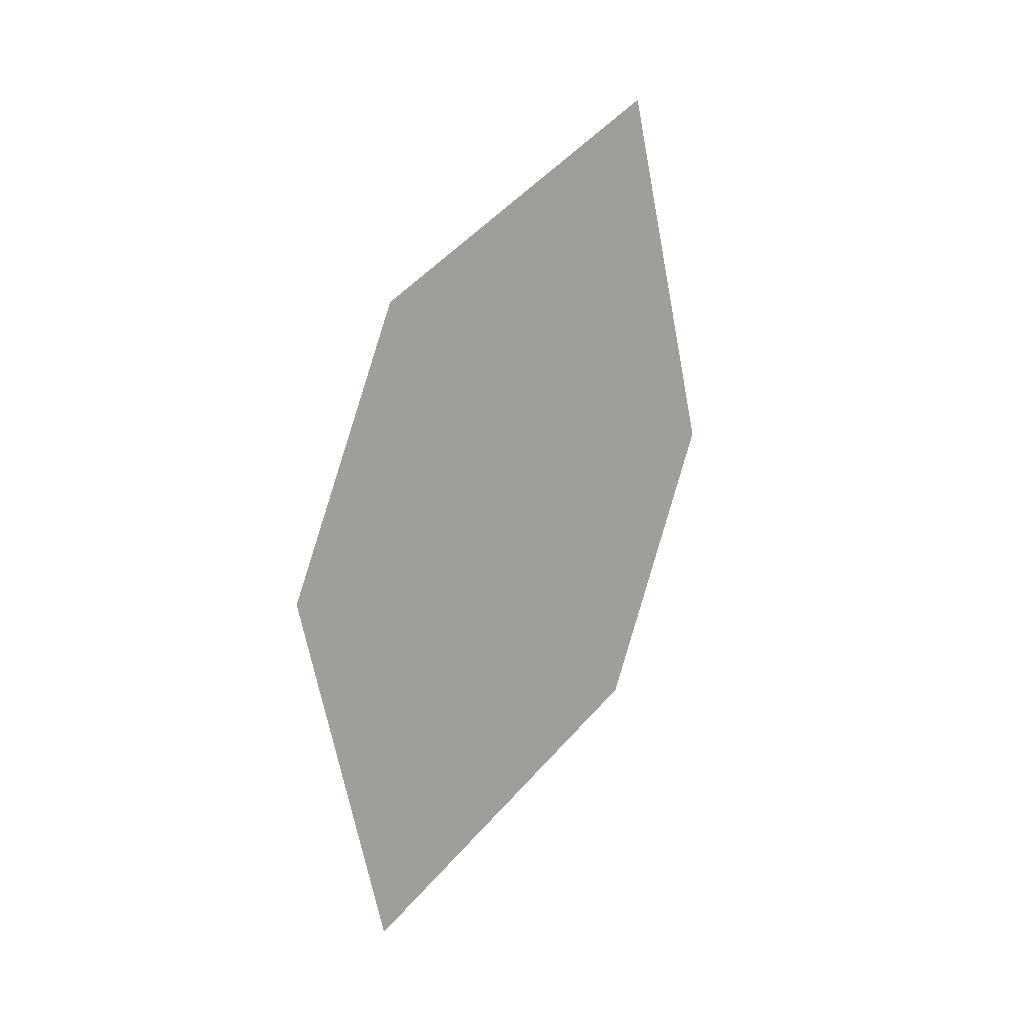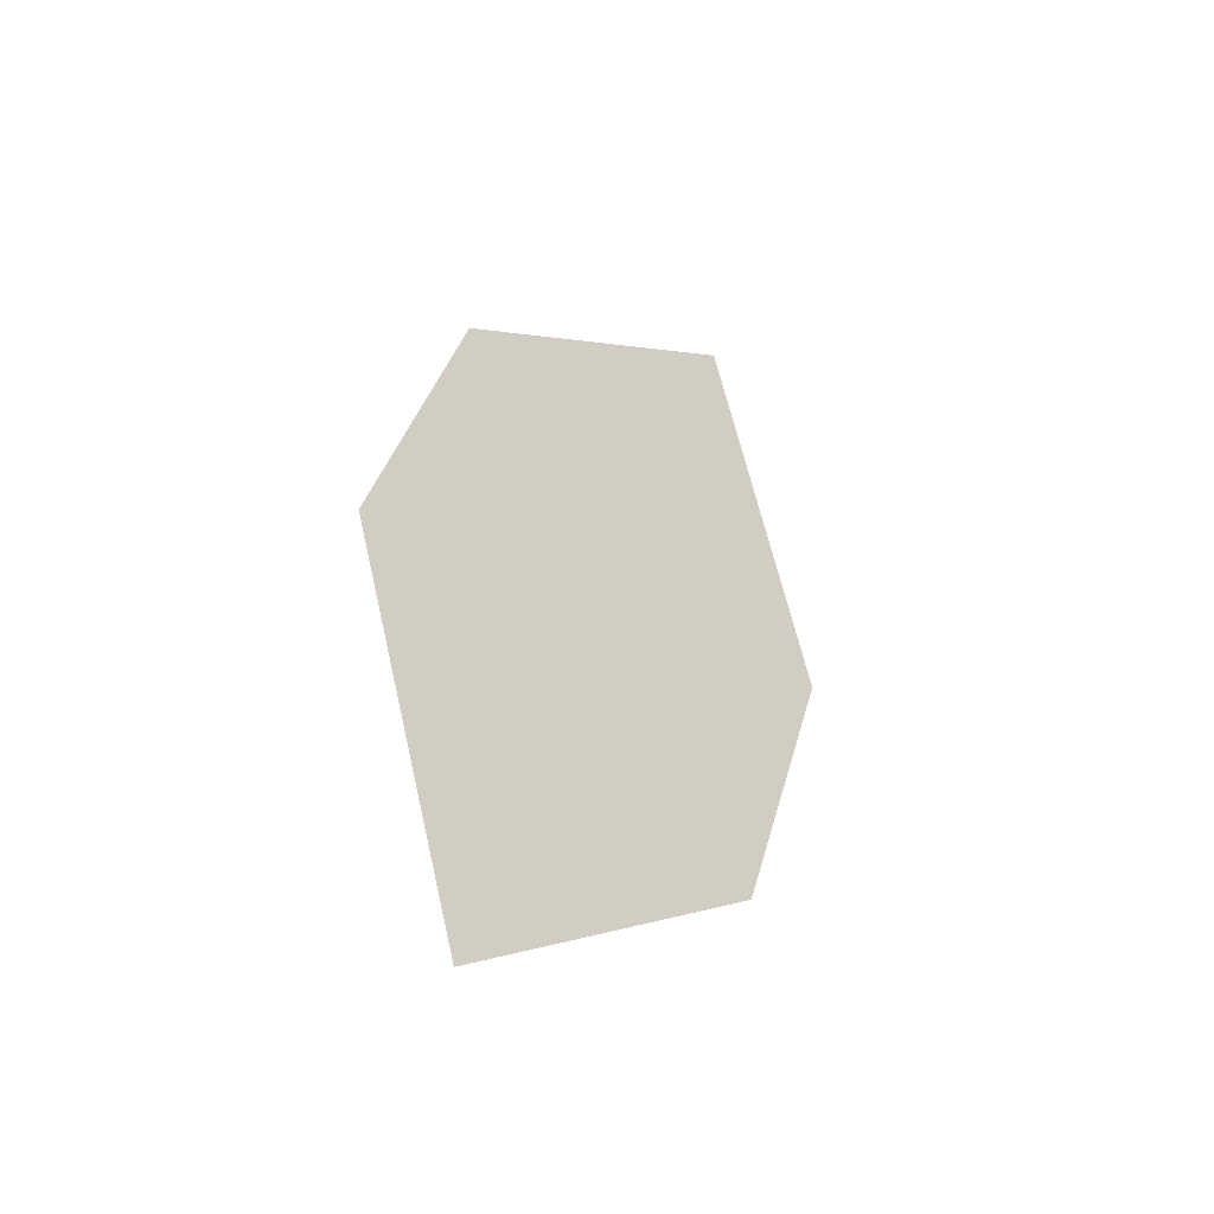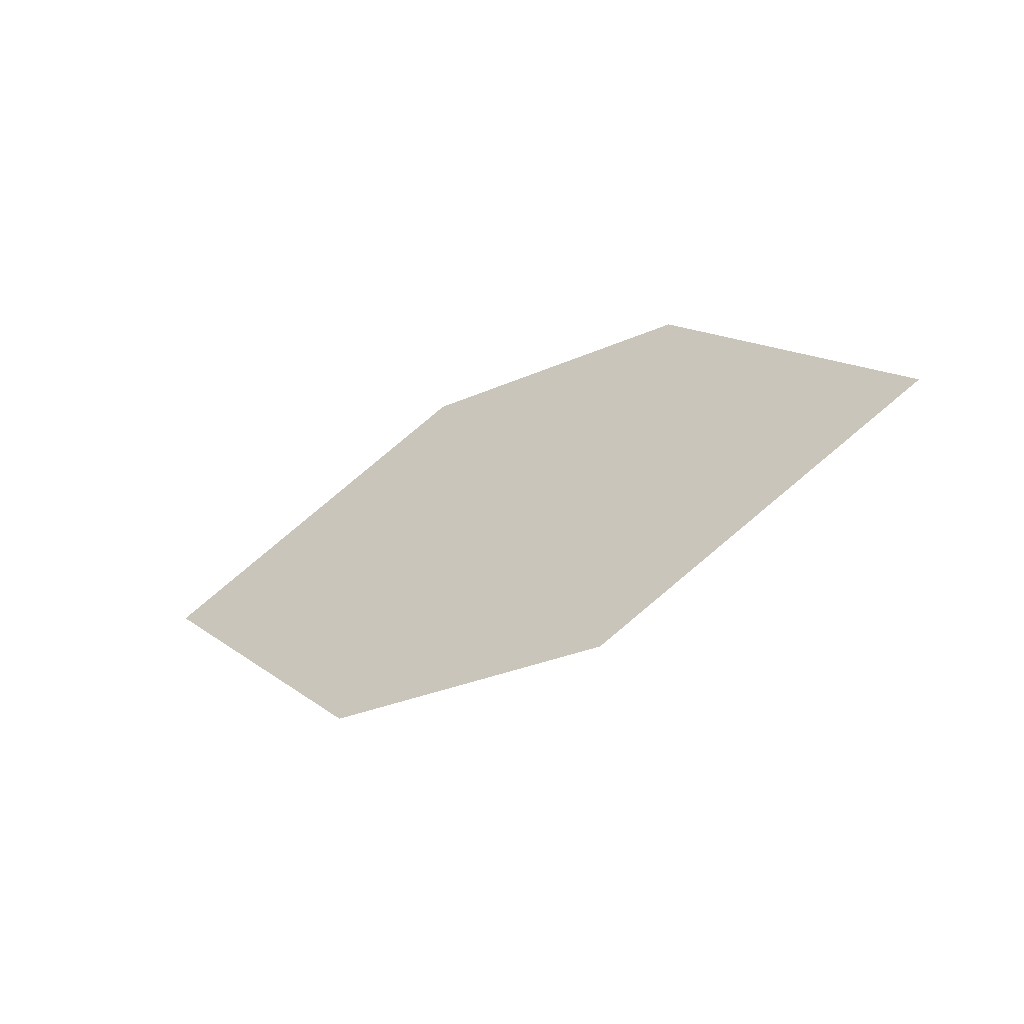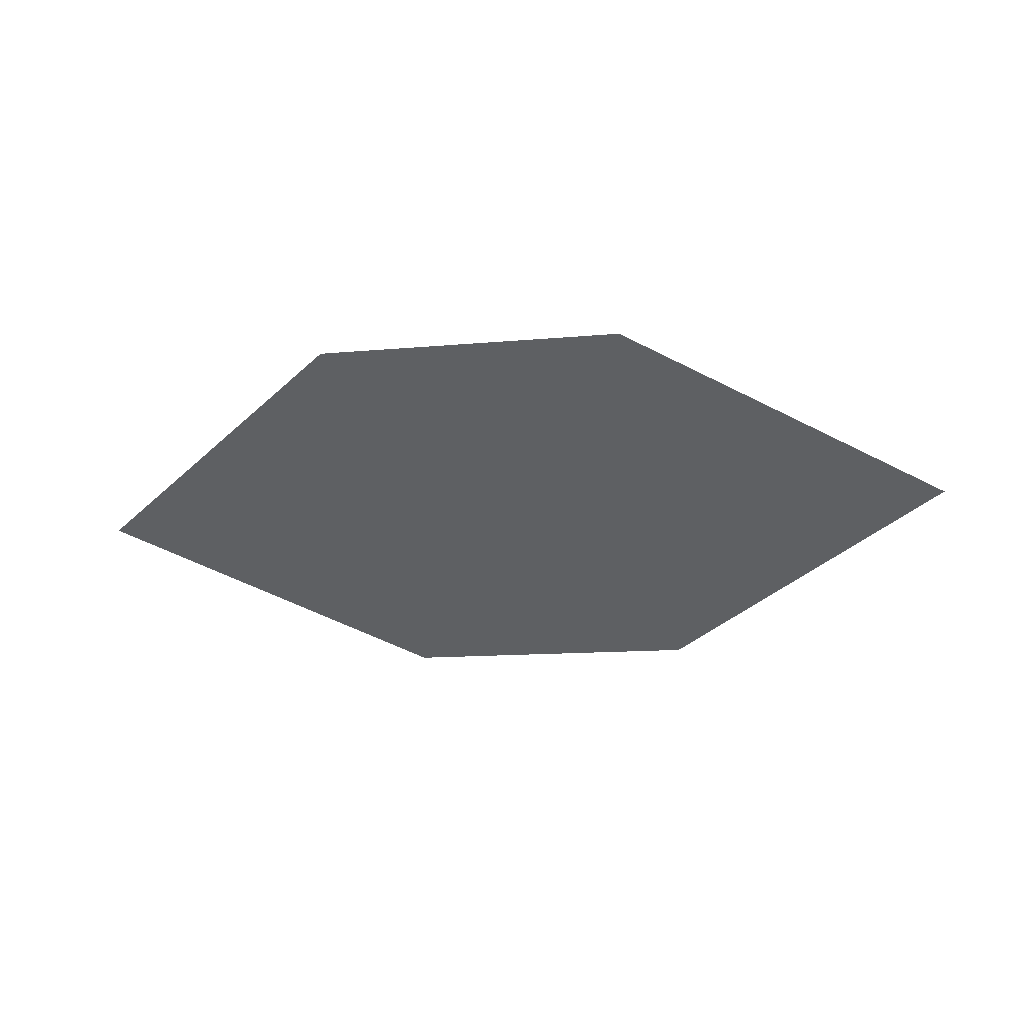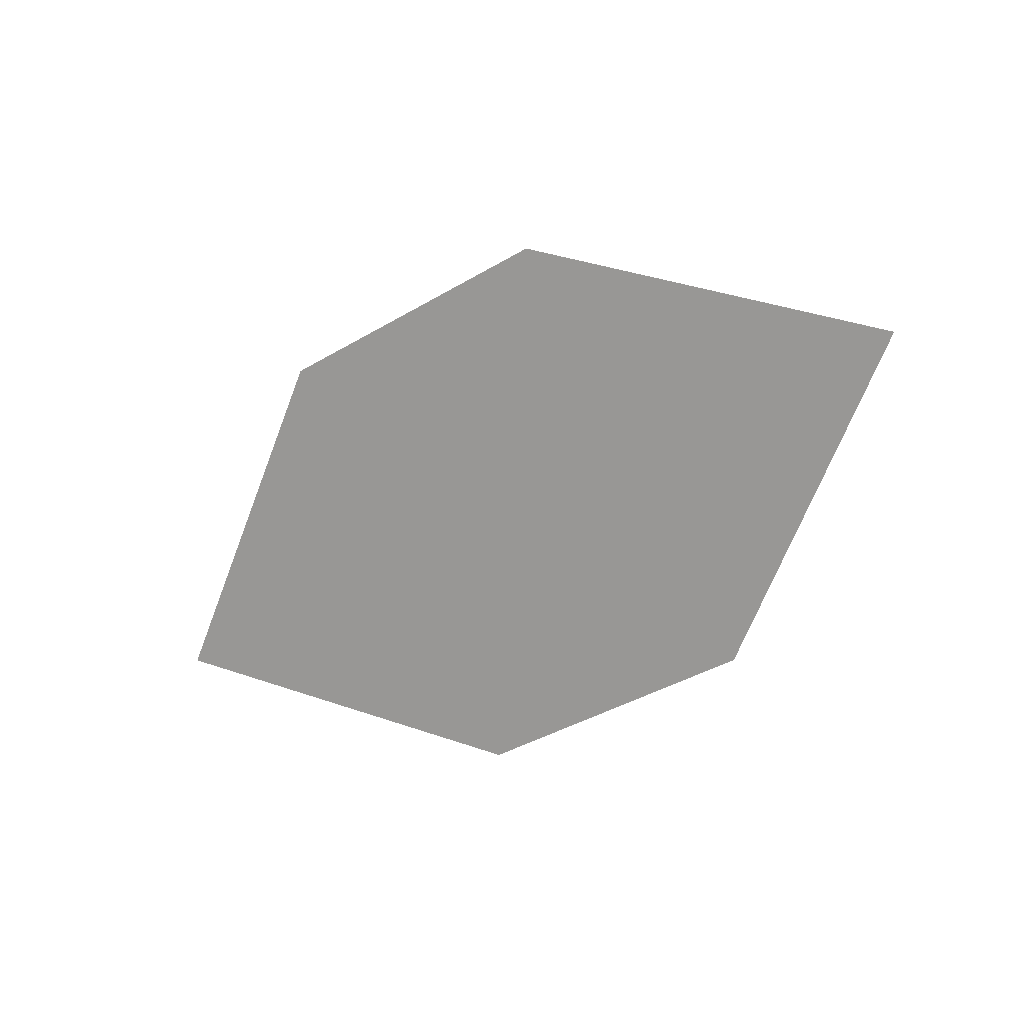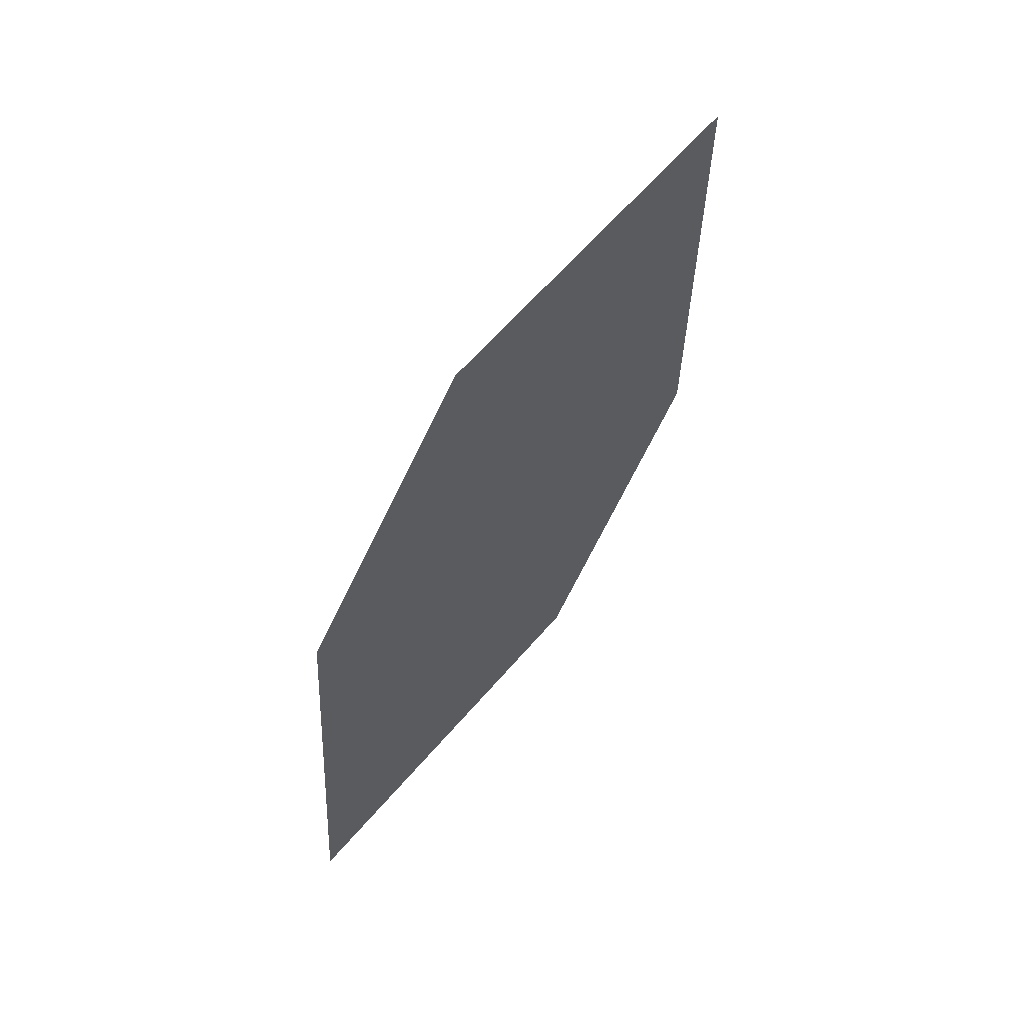
<metadata>
{"format":"obj","ext":"obj","renderer":"f3d","projection":"perspective","resolution":1024,"background":"white","views":[{"elev":73.9,"azim":105.3,"up":"+Z"},{"elev":22.8,"azim":102.4,"up":"+Z"},{"elev":-5.2,"azim":-150.8,"up":"+Z"},{"elev":-2.9,"azim":-154.7,"up":"+Y"},{"elev":-38.6,"azim":-131.9,"up":"+Y"},{"elev":-57.5,"azim":-119.2,"up":"+Z"}]}
</metadata>
<code>
o leaves.110
v -0.06737 -0.02324 1.06
v -0.1072 -0.003027 1.047
v -0.1739 -0.01934 1.085
v -0.09858 -0.04085 1.09
v -0.1341 -0.03955 1.098
v -0.1427 -0.001726 1.055
f 1 2 6 3
f 1 3 5 4

</code>
